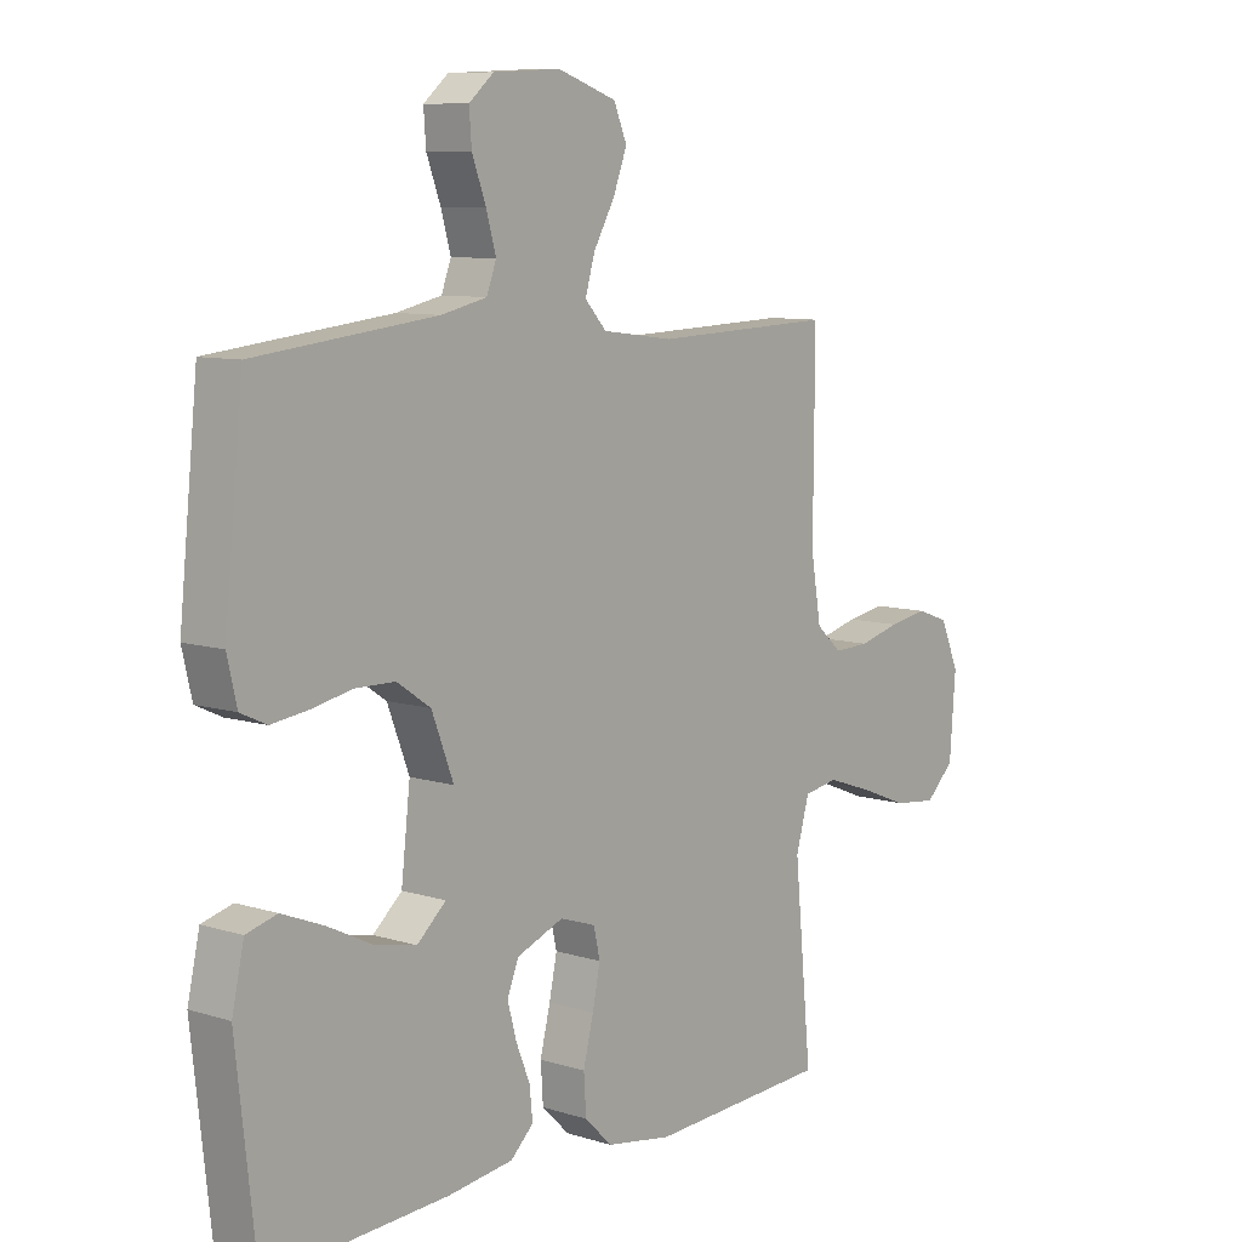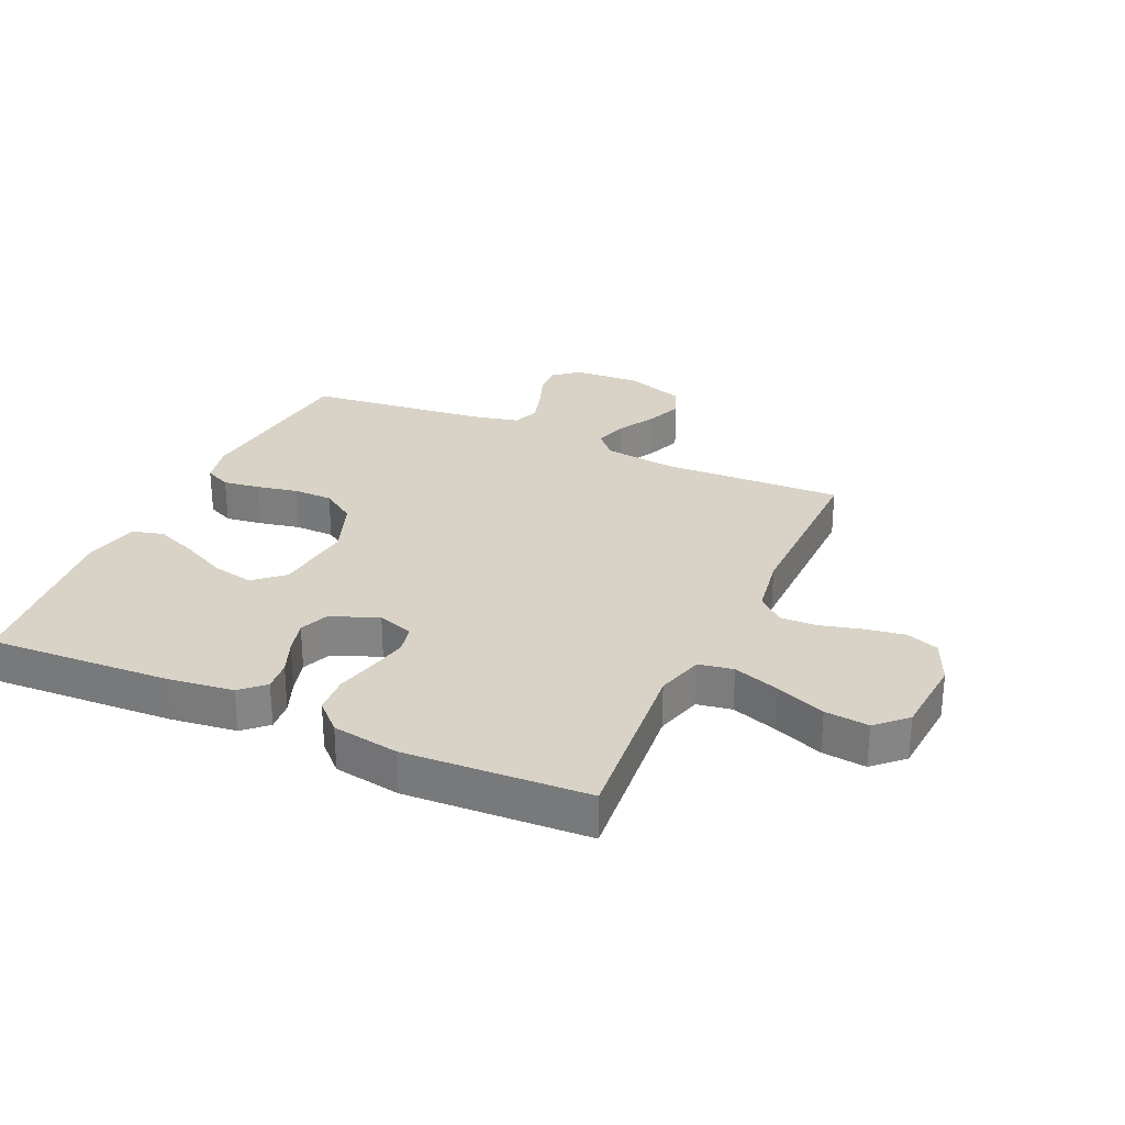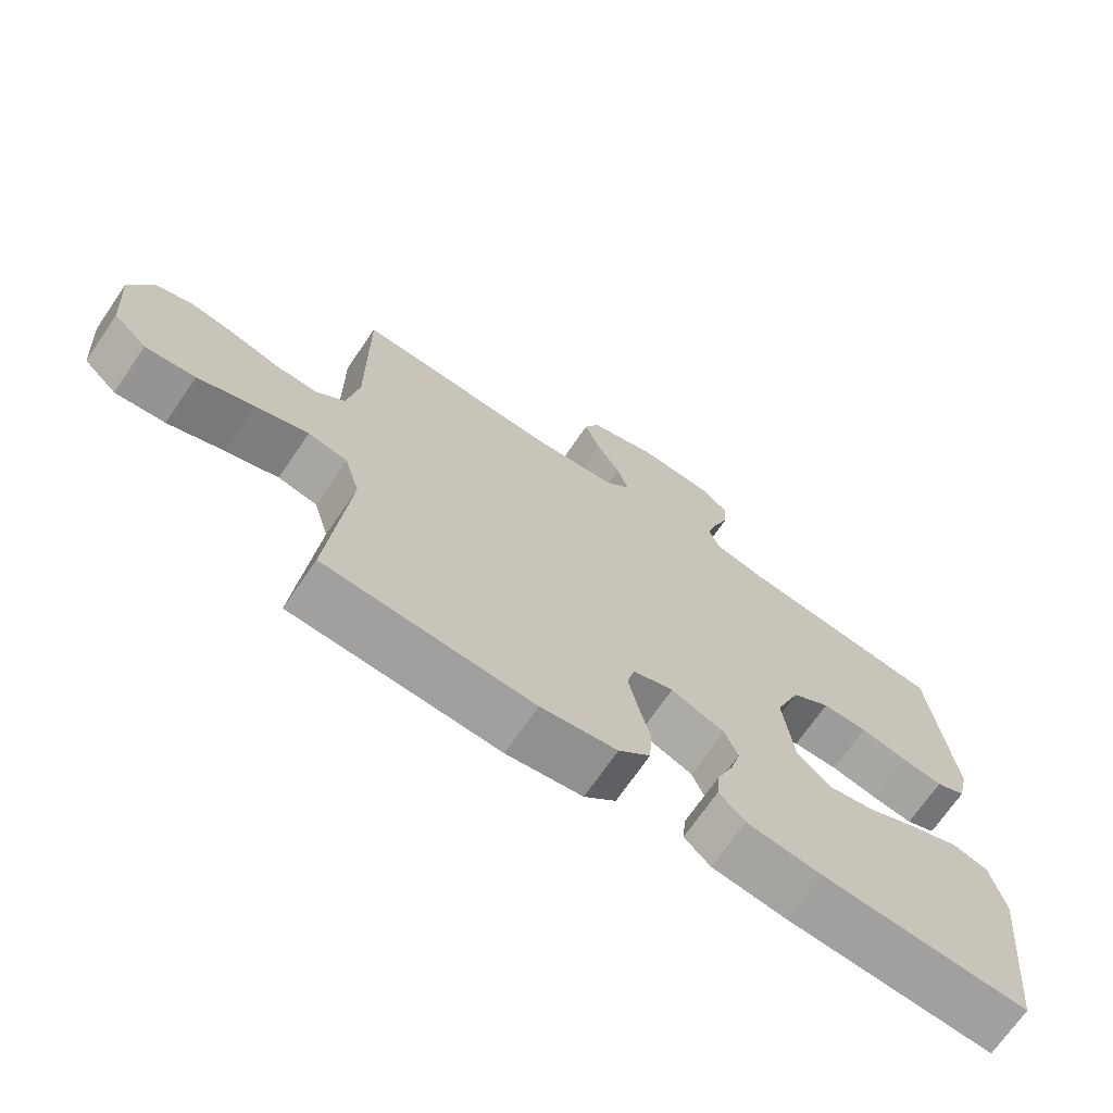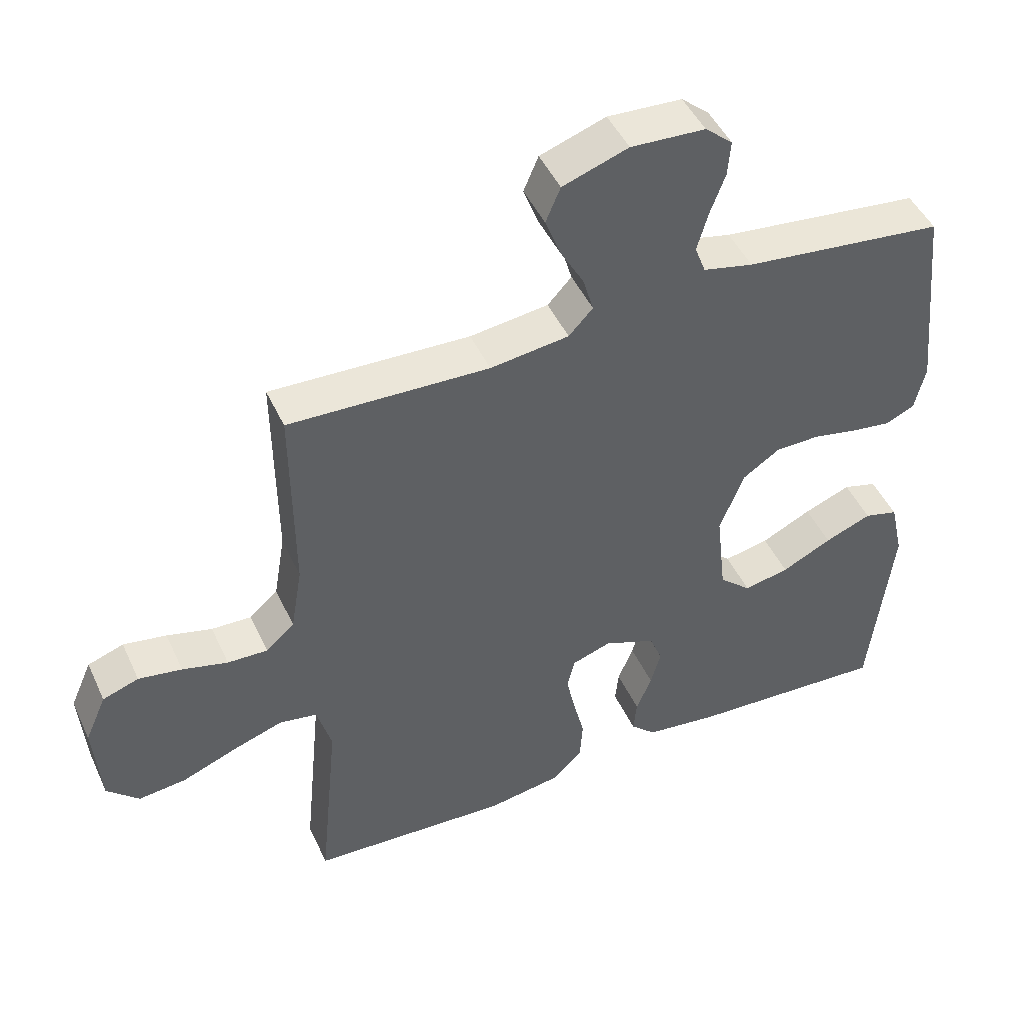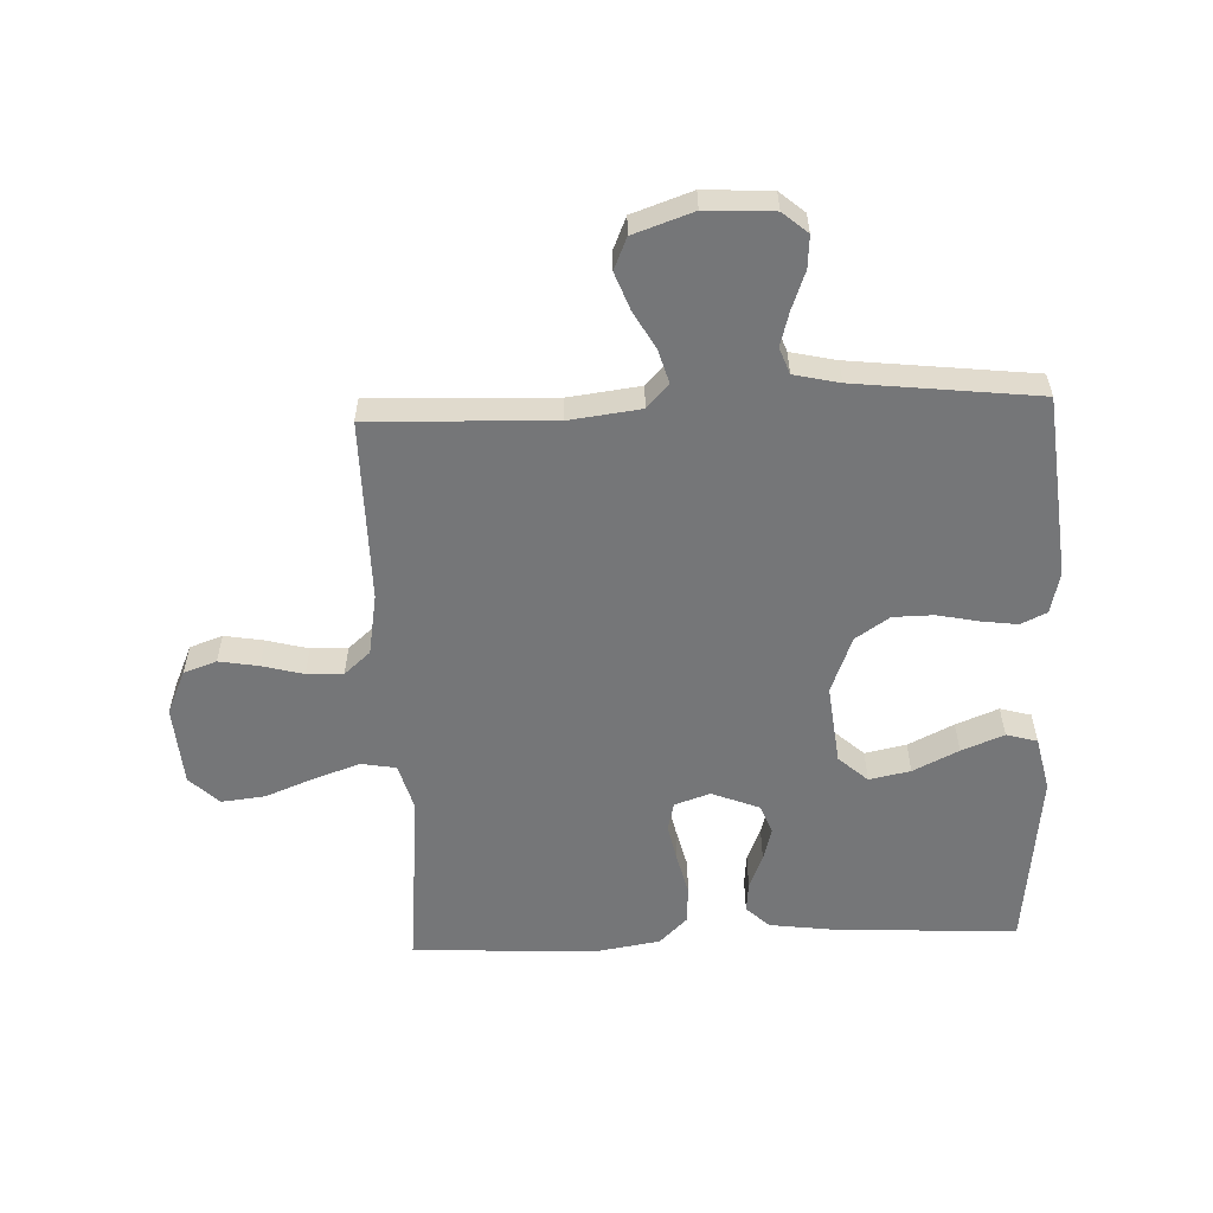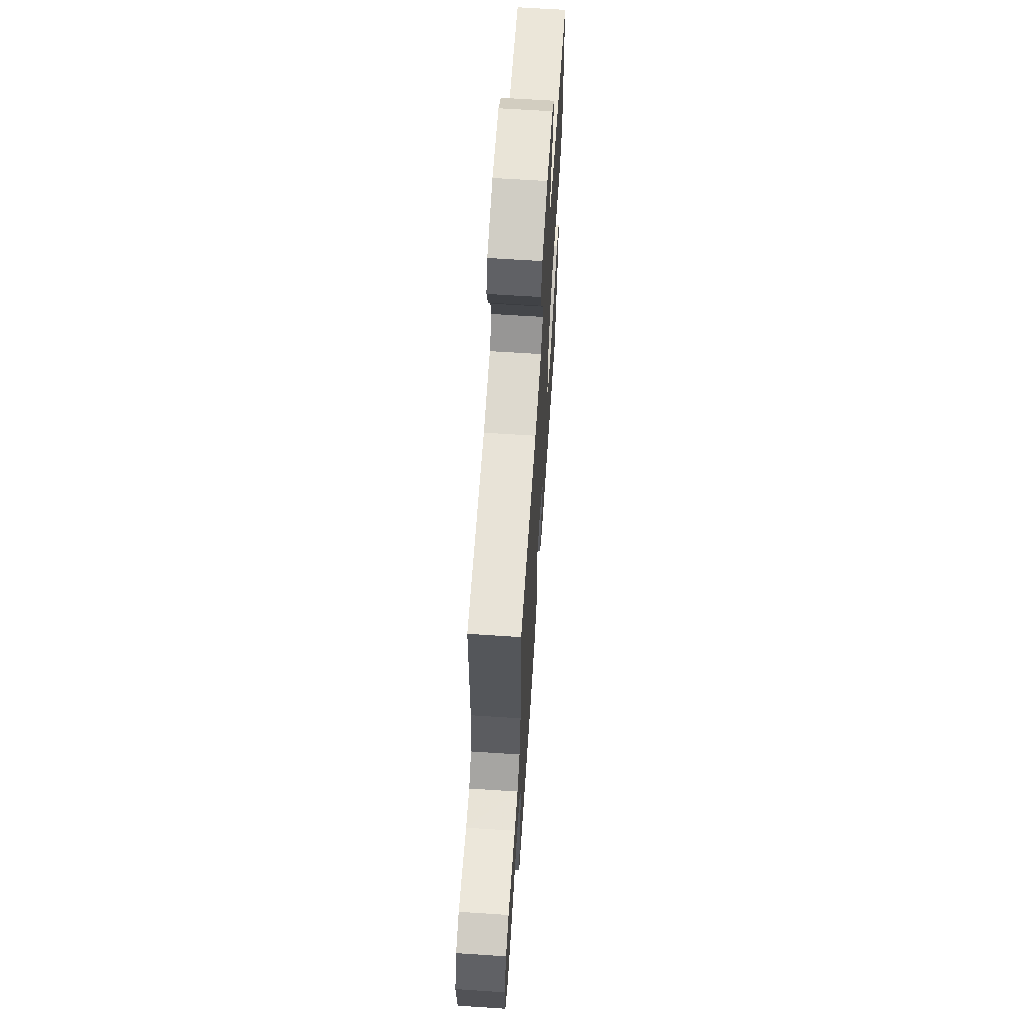
<metadata>
{"format":"obj","ext":"obj","renderer":"f3d","projection":"perspective","resolution":1024,"background":"white","views":[{"elev":8.8,"azim":130.0,"up":"+Z"},{"elev":28.2,"azim":-155.5,"up":"+Y"},{"elev":-70.4,"azim":-34.5,"up":"+Z"},{"elev":46.9,"azim":-24.0,"up":"+Z"},{"elev":-56.8,"azim":2.3,"up":"+Y"},{"elev":64.4,"azim":-86.2,"up":"+Z"}]}
</metadata>
<code>
v 0.5 0.07 -0.5
v 0.2 0.07 -0.484
v 0.092 0.07 -0.47
v 0.054 0.07 -0.434
v 0.059 0.07 -0.384
v 0.082 0.07 -0.327
v 0.097 0.07 -0.272
v 0.078 0.07 -0.224
v 0 0.07 -0.193
v -0.059 0.07 -0.213
v -0.07 0.07 -0.26
v -0.057 0.07 -0.322
v -0.04 0.07 -0.391
v -0.044 0.07 -0.453
v -0.09 0.07 -0.498
v -0.2 0.07 -0.516
v -0.5 0.07 -0.5
v -0.471 0.07 -0.2
v -0.493 0.07 -0.122
v -0.55 0.07 -0.112
v -0.626 0.07 -0.138
v -0.707 0.07 -0.17
v -0.779 0.07 -0.178
v -0.827 0.07 -0.132
v -0.837 0.07 0
v -0.805 0.07 0.073
v -0.751 0.07 0.092
v -0.686 0.07 0.081
v -0.618 0.07 0.063
v -0.558 0.07 0.061
v -0.515 0.07 0.099
v -0.498 0.07 0.2
v -0.5 0.07 0.5
v -0.2 0.07 0.489
v -0.082 0.07 0.504
v -0.046 0.07 0.543
v -0.062 0.07 0.598
v -0.097 0.07 0.66
v -0.12 0.07 0.721
v -0.098 0.07 0.773
v 0 0.07 0.807
v 0.111 0.07 0.801
v 0.152 0.07 0.766
v 0.148 0.07 0.713
v 0.125 0.07 0.651
v 0.109 0.07 0.594
v 0.125 0.07 0.551
v 0.2 0.07 0.534
v 0.5 0.07 0.5
v 0.531 0.07 0.2
v 0.515 0.07 0.131
v 0.472 0.07 0.111
v 0.412 0.07 0.119
v 0.344 0.07 0.133
v 0.278 0.07 0.132
v 0.222 0.07 0.094
v 0.186 0.07 0
v 0.201 0.07 -0.132
v 0.249 0.07 -0.175
v 0.317 0.07 -0.161
v 0.392 0.07 -0.124
v 0.462 0.07 -0.096
v 0.513 0.07 -0.11
v 0.533 0.07 -0.2
v 0.5 0 -0.5
v 0.2 0 -0.484
v 0.092 0 -0.47
v 0.054 0 -0.434
v 0.059 0 -0.384
v 0.082 0 -0.327
v 0.097 0 -0.272
v 0.078 0 -0.224
v 0 0 -0.193
v -0.059 0 -0.213
v -0.07 0 -0.26
v -0.057 0 -0.322
v -0.04 0 -0.391
v -0.044 0 -0.453
v -0.09 0 -0.498
v -0.2 0 -0.516
v -0.5 0 -0.5
v -0.471 0 -0.2
v -0.493 0 -0.122
v -0.55 0 -0.112
v -0.626 0 -0.138
v -0.707 0 -0.17
v -0.779 0 -0.178
v -0.827 0 -0.132
v -0.837 0 0
v -0.805 0 0.073
v -0.751 0 0.092
v -0.686 0 0.081
v -0.618 0 0.063
v -0.558 0 0.061
v -0.515 0 0.099
v -0.498 0 0.2
v -0.5 0 0.5
v -0.2 0 0.489
v -0.082 0 0.504
v -0.046 0 0.543
v -0.062 0 0.598
v -0.097 0 0.66
v -0.12 0 0.721
v -0.098 0 0.773
v 0 0 0.807
v 0.111 0 0.801
v 0.152 0 0.766
v 0.148 0 0.713
v 0.125 0 0.651
v 0.109 0 0.594
v 0.125 0 0.551
v 0.2 0 0.534
v 0.5 0 0.5
v 0.531 0 0.2
v 0.515 0 0.131
v 0.472 0 0.111
v 0.412 0 0.119
v 0.344 0 0.133
v 0.278 0 0.132
v 0.222 0 0.094
v 0.186 0 0
v 0.201 0 -0.132
v 0.249 0 -0.175
v 0.317 0 -0.161
v 0.392 0 -0.124
v 0.462 0 -0.096
v 0.513 0 -0.11
v 0.533 0 -0.2
f 4 5 6
f 3 4 6
f 2 3 6
f 1 2 6
f 64 1 6
f 63 64 6
f 62 63 6
f 61 62 6
f 60 61 6
f 59 60 6 7
f 58 59 7 8
f 57 58 8 9
f 56 57 9 10
f 52 53 54
f 51 52 54
f 50 51 54
f 49 50 54
f 48 49 54
f 47 48 54 55
f 46 47 55 56
f 43 44 45
f 42 43 45
f 41 42 45
f 40 41 45
f 39 40 45
f 38 39 45
f 37 38 45
f 36 37 45 46
f 46 56 10
f 36 46 10
f 35 36 10
f 32 33 34
f 35 10 11
f 34 35 11
f 32 34 11
f 31 32 11
f 27 28 29
f 26 27 29
f 25 26 29
f 24 25 29
f 23 24 29
f 22 23 29
f 21 22 29
f 20 21 29 30
f 19 20 30 31
f 16 17 18
f 15 16 18
f 14 15 18
f 13 14 18
f 12 13 18
f 18 19 31
f 12 18 31
f 11 12 31
f 70 69 68
f 70 68 67
f 70 67 66
f 70 66 65
f 70 65 128
f 70 128 127
f 70 127 126
f 70 126 125
f 70 125 124
f 71 70 124 123
f 72 71 123 122
f 73 72 122 121
f 74 73 121 120
f 118 117 116
f 118 116 115
f 118 115 114
f 118 114 113
f 118 113 112
f 119 118 112 111
f 120 119 111 110
f 109 108 107
f 109 107 106
f 109 106 105
f 109 105 104
f 109 104 103
f 109 103 102
f 109 102 101
f 110 109 101 100
f 74 120 110
f 74 110 100
f 74 100 99
f 98 97 96
f 75 74 99
f 75 99 98
f 75 98 96
f 75 96 95
f 93 92 91
f 93 91 90
f 93 90 89
f 93 89 88
f 93 88 87
f 93 87 86
f 93 86 85
f 94 93 85 84
f 95 94 84 83
f 82 81 80
f 82 80 79
f 82 79 78
f 82 78 77
f 82 77 76
f 95 83 82
f 95 82 76
f 95 76 75
f 1 65 66 2
f 2 66 67 3
f 3 67 68 4
f 4 68 69 5
f 5 69 70 6
f 6 70 71 7
f 7 71 72 8
f 8 72 73 9
f 9 73 74 10
f 10 74 75 11
f 11 75 76 12
f 12 76 77 13
f 13 77 78 14
f 14 78 79 15
f 15 79 80 16
f 16 80 81 17
f 17 81 82 18
f 18 82 83 19
f 19 83 84 20
f 20 84 85 21
f 21 85 86 22
f 22 86 87 23
f 23 87 88 24
f 24 88 89 25
f 25 89 90 26
f 26 90 91 27
f 27 91 92 28
f 28 92 93 29
f 29 93 94 30
f 30 94 95 31
f 31 95 96 32
f 32 96 97 33
f 33 97 98 34
f 34 98 99 35
f 35 99 100 36
f 36 100 101 37
f 37 101 102 38
f 38 102 103 39
f 39 103 104 40
f 40 104 105 41
f 41 105 106 42
f 42 106 107 43
f 43 107 108 44
f 44 108 109 45
f 45 109 110 46
f 46 110 111 47
f 47 111 112 48
f 48 112 113 49
f 49 113 114 50
f 50 114 115 51
f 51 115 116 52
f 52 116 117 53
f 53 117 118 54
f 54 118 119 55
f 55 119 120 56
f 56 120 121 57
f 57 121 122 58
f 58 122 123 59
f 59 123 124 60
f 60 124 125 61
f 61 125 126 62
f 62 126 127 63
f 63 127 128 64
f 64 128 65 1

</code>
